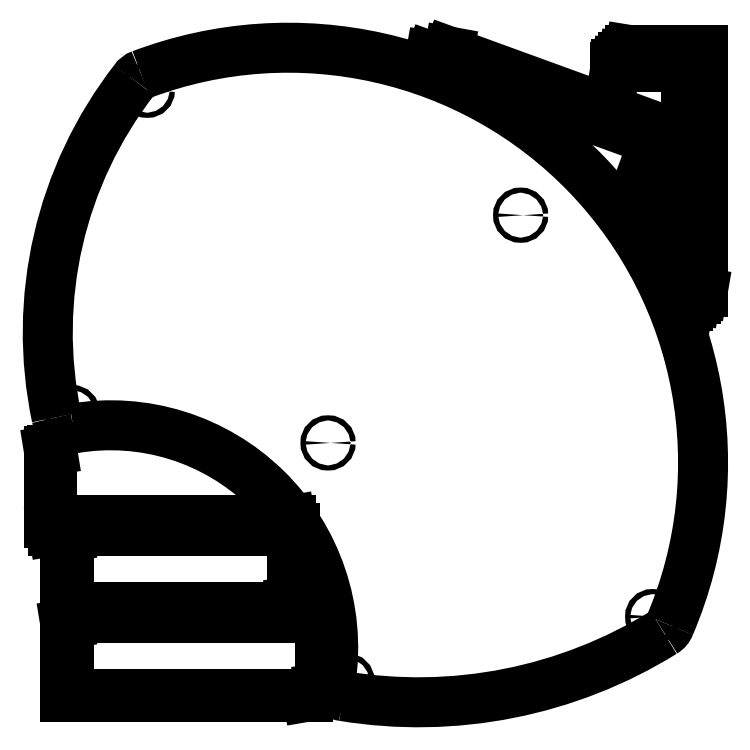
<metadata>
{"format":"dxf","ext":"dxf","renderer":"ezdxf+matplotlib","layout":"modelspace","background":"white","min_lineweight":24,"dpi":150}
</metadata>
<code>
0
SECTION
2
ENTITIES
0
ARC
8
BLACK
10
128.1
20
-190.1
40
177.1
50
-23.08
51
110.7
0
CIRCLE
8
BLACK
10
145.2
20
-181.7
40
1.1
0
CIRCLE
8
BLACK
10
35.95
20
-168.8
40
1.1
0
CIRCLE
8
BLACK
10
153.2
20
-283.3
40
1.1
0
CIRCLE
8
BLACK
10
283.7
20
-255.8
40
1.1
0
CIRCLE
8
BLACK
10
227.4
20
-84.47
40
1.1
0
ARC
8
BLACK
10
285.4
20
-257.4
40
5.997
50
-59.3
51
-20.7
0
ARC
8
BLACK
10
183.7
20
-93.63
40
198.8
50
-99.33
51
-58.23
0
ARC
8
BLACK
10
152.3
20
-283.8
40
6.005
50
170.8
51
262.9
0
ARC
8
BLACK
10
52.38
20
-269.1
40
94.96
50
-8.307
51
99.64
0
ARC
8
BLACK
10
35.19
20
-169.6
40
6.024
50
-169.2
51
-77.75
0
ARC
8
BLACK
10
67.41
20
-30.13
40
6.001
50
109.5
51
146.7
0
CIRCLE
8
BLACK
10
67.99
20
-31.12
40
1.1
0
ARC
8
BLACK
10
201.2
20
-134.5
40
175.7
50
142.2
51
191.9
0
LINE
8
BLACK
10
292.3
20
-50.72
11
282
21
-78.81
0
LINE
8
BLACK
10
294
20
-50
11
196.8
21
-14.63
0
LINE
8
BLACK
10
294
20
-50
11
283.4
21
-79.08
0
LINE
8
BLACK
10
292.3
20
-50.72
11
196.6
21
-15.9
0
LINE
8
BLACK
10
282
20
-78.81
11
283.4
21
-79.08
0
LINE
8
BLACK
10
196.8
20
-14.63
11
196.6
21
-15.9
0
LINE
8
BLACK
10
188.8
20
-16.63
11
188.6
21
-17.9
0
LINE
8
BLACK
10
274
20
-80.81
11
275.4
21
-81.08
0
LINE
8
BLACK
10
284.3
20
-52.72
11
188.6
21
-17.9
0
LINE
8
BLACK
10
286
20
-52
11
275.4
21
-81.08
0
LINE
8
BLACK
10
286
20
-52
11
188.8
21
-16.63
0
LINE
8
BLACK
10
284.3
20
-52.72
11
274
21
-80.81
0
LINE
8
BLACK
10
299
20
-123.4
11
297.7
21
-123.2
0
LINE
8
BLACK
10
267.8
20
-21.39
11
268.1
21
-20
0
LINE
8
BLACK
10
297.7
20
-21.39
11
297.7
21
-123.2
0
LINE
8
BLACK
10
299
20
-20
11
268.1
21
-20
0
LINE
8
BLACK
10
299
20
-20
11
299
21
-123.4
0
LINE
8
BLACK
10
297.7
20
-21.39
11
267.8
21
-21.39
0
LINE
8
BLACK
10
303.7
20
-15.39
11
273.8
21
-15.39
0
LINE
8
BLACK
10
305
20
-14
11
305
21
-117.4
0
LINE
8
BLACK
10
305
20
-14
11
274.1
21
-14
0
LINE
8
BLACK
10
303.7
20
-15.39
11
303.7
21
-117.2
0
LINE
8
BLACK
10
273.8
20
-15.39
11
274.1
21
-14
0
LINE
8
BLACK
10
305
20
-117.4
11
303.7
21
-117.2
0
LINE
8
BLACK
10
300.7
20
-18.39
11
270.8
21
-18.39
0
LINE
8
BLACK
10
302
20
-17
11
302
21
-120.4
0
LINE
8
BLACK
10
302
20
-17
11
271.1
21
-17
0
LINE
8
BLACK
10
300.7
20
-18.39
11
300.7
21
-120.2
0
LINE
8
BLACK
10
270.8
20
-18.39
11
271.1
21
-17
0
LINE
8
BLACK
10
302
20
-120.4
11
300.7
21
-120.2
0
LINE
8
BLACK
10
27.4
20
-214.7
11
27.4
21
-184.8
0
LINE
8
BLACK
10
26.01
20
-216
11
129.4
21
-216
0
LINE
8
BLACK
10
26.01
20
-216
11
26.01
21
-185.1
0
LINE
8
BLACK
10
27.4
20
-214.7
11
129.2
21
-214.7
0
LINE
8
BLACK
10
27.4
20
-184.8
11
26.01
21
-185.1
0
LINE
8
BLACK
10
129.4
20
-216
11
129.2
21
-214.7
0
LINE
8
BLACK
10
129.6
20
-219.3
11
129.6
21
-249.2
0
LINE
8
BLACK
10
131
20
-218
11
27.59
21
-218
0
LINE
8
BLACK
10
131
20
-218
11
131
21
-248.9
0
LINE
8
BLACK
10
129.6
20
-219.3
11
27.81
21
-219.3
0
LINE
8
BLACK
10
129.6
20
-249.2
11
131
21
-248.9
0
LINE
8
BLACK
10
27.59
20
-218
11
27.81
21
-219.3
0
LINE
8
BLACK
10
141.6
20
-256.3
11
141.6
21
-286.2
0
LINE
8
BLACK
10
143
20
-255
11
39.59
21
-255
0
LINE
8
BLACK
10
143
20
-255
11
143
21
-285.9
0
LINE
8
BLACK
10
141.6
20
-256.3
11
39.81
21
-256.3
0
LINE
8
BLACK
10
141.6
20
-286.2
11
143
21
-285.9
0
LINE
8
BLACK
10
39.59
20
-255
11
39.81
21
-256.3
0
LINE
8
BLACK
10
34.4
20
-251.7
11
34.4
21
-221.8
0
LINE
8
BLACK
10
33.01
20
-253
11
136.4
21
-253
0
LINE
8
BLACK
10
33.01
20
-253
11
33.01
21
-222.1
0
LINE
8
BLACK
10
34.4
20
-251.7
11
136.2
21
-251.7
0
LINE
8
BLACK
10
34.4
20
-221.8
11
33.01
21
-222.1
0
LINE
8
BLACK
10
136.4
20
-253
11
136.2
21
-251.7
0
LINE
8
BLACK
10
34.4
20
-288.7
11
34.4
21
-258.8
0
LINE
8
BLACK
10
33.01
20
-290
11
136.4
21
-290
0
LINE
8
BLACK
10
33.01
20
-290
11
33.01
21
-259.1
0
LINE
8
BLACK
10
34.4
20
-288.7
11
136.2
21
-288.7
0
LINE
8
BLACK
10
34.4
20
-258.8
11
33.01
21
-259.1
0
LINE
8
BLACK
10
136.4
20
-290
11
136.2
21
-288.7
0
ENDSEC
0
EOF

</code>
